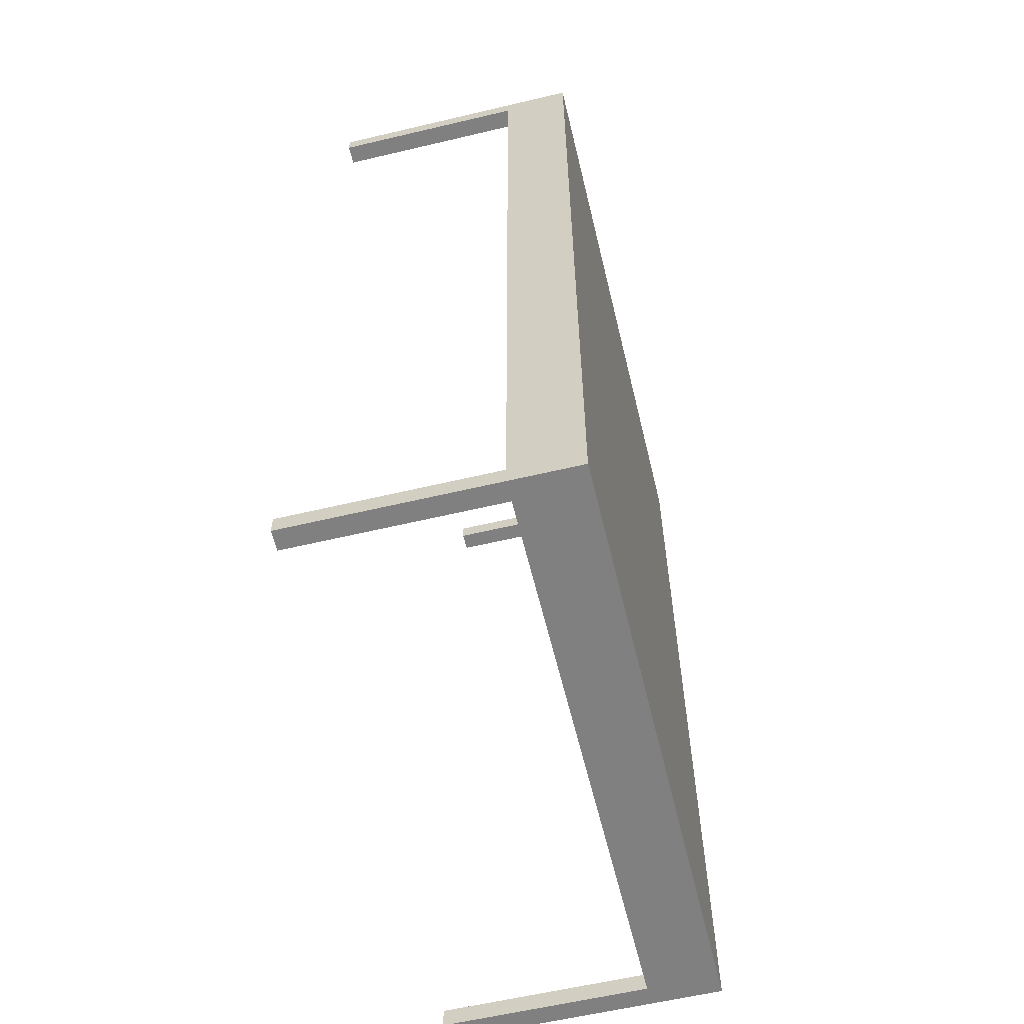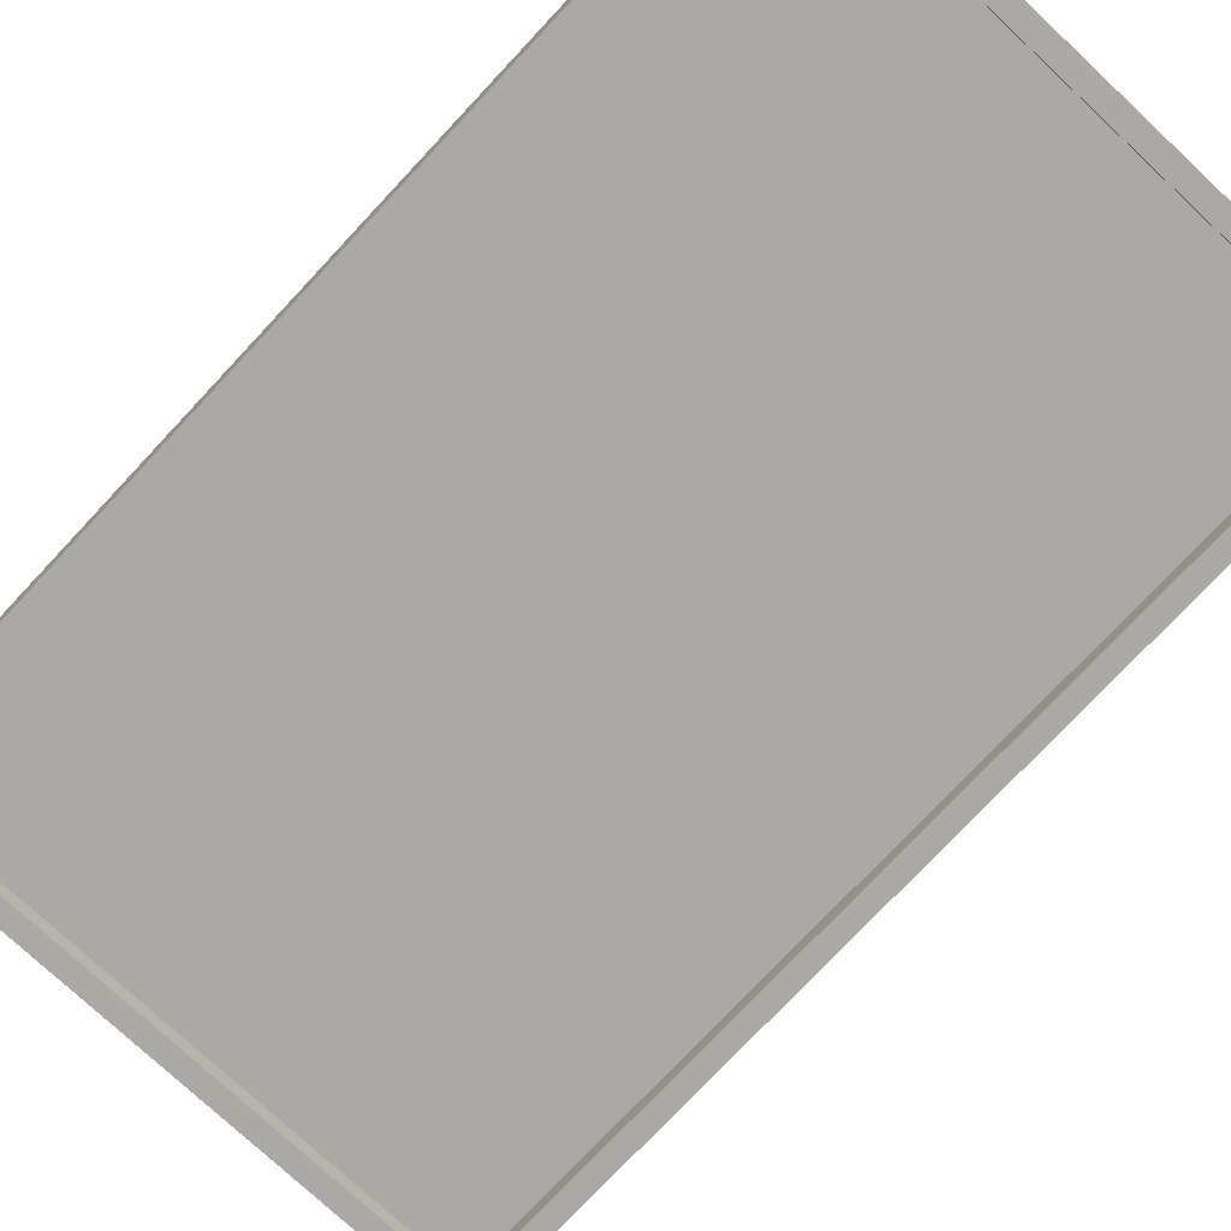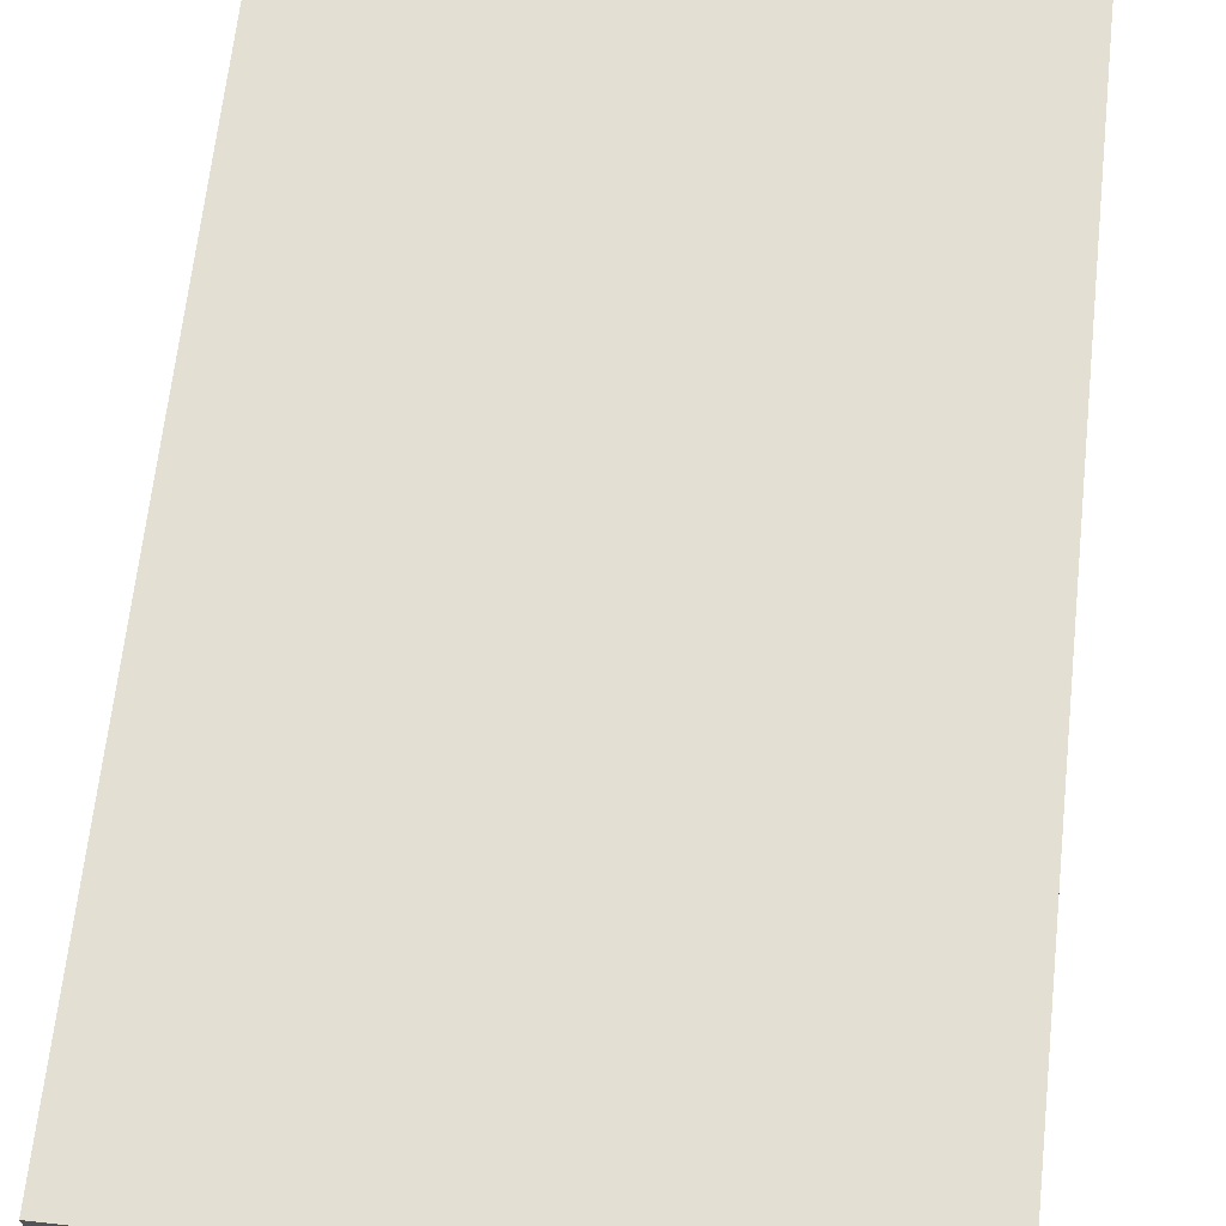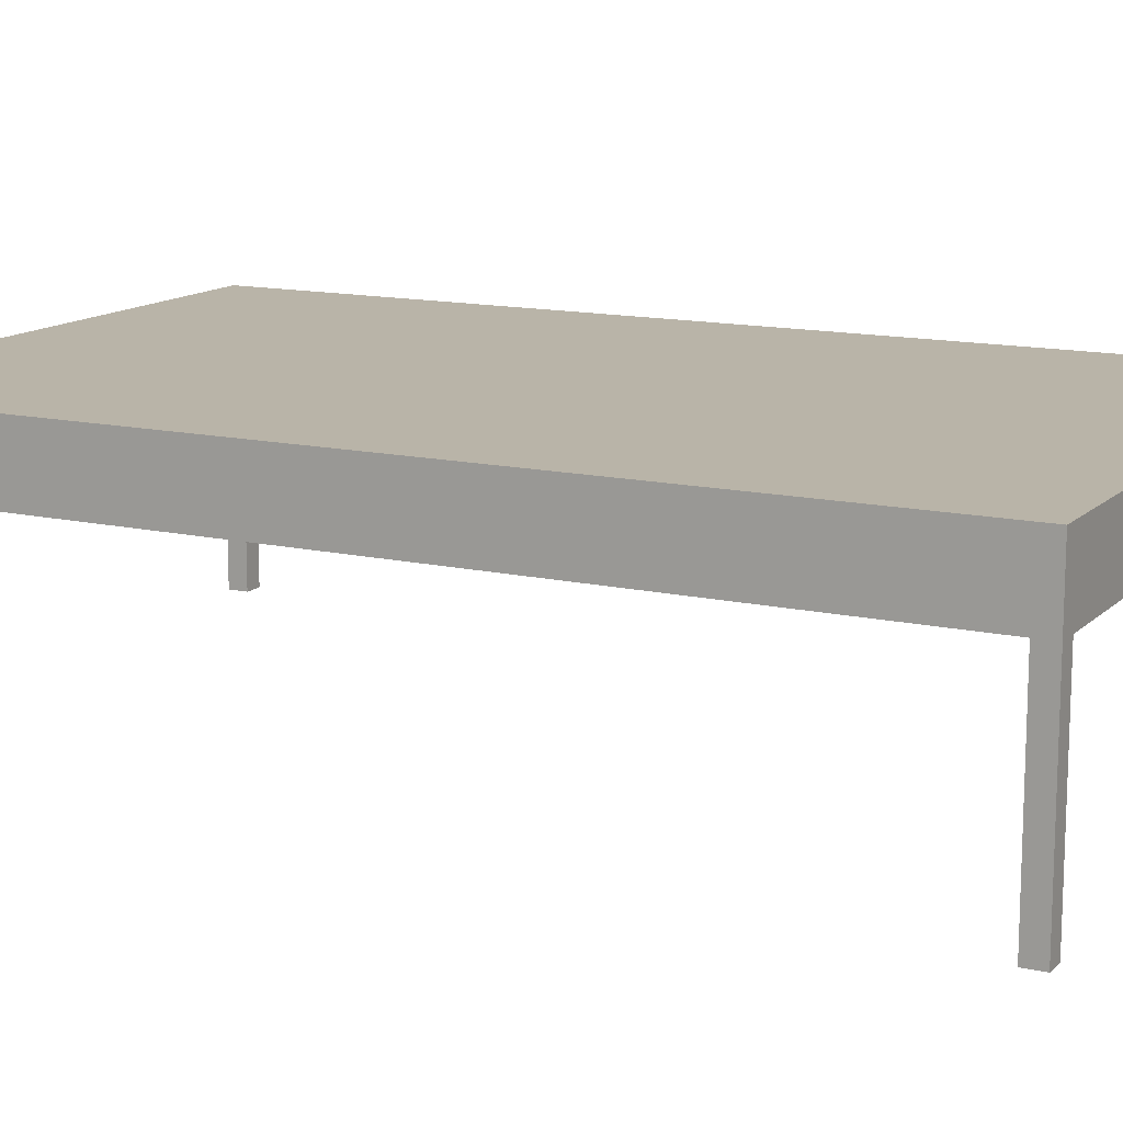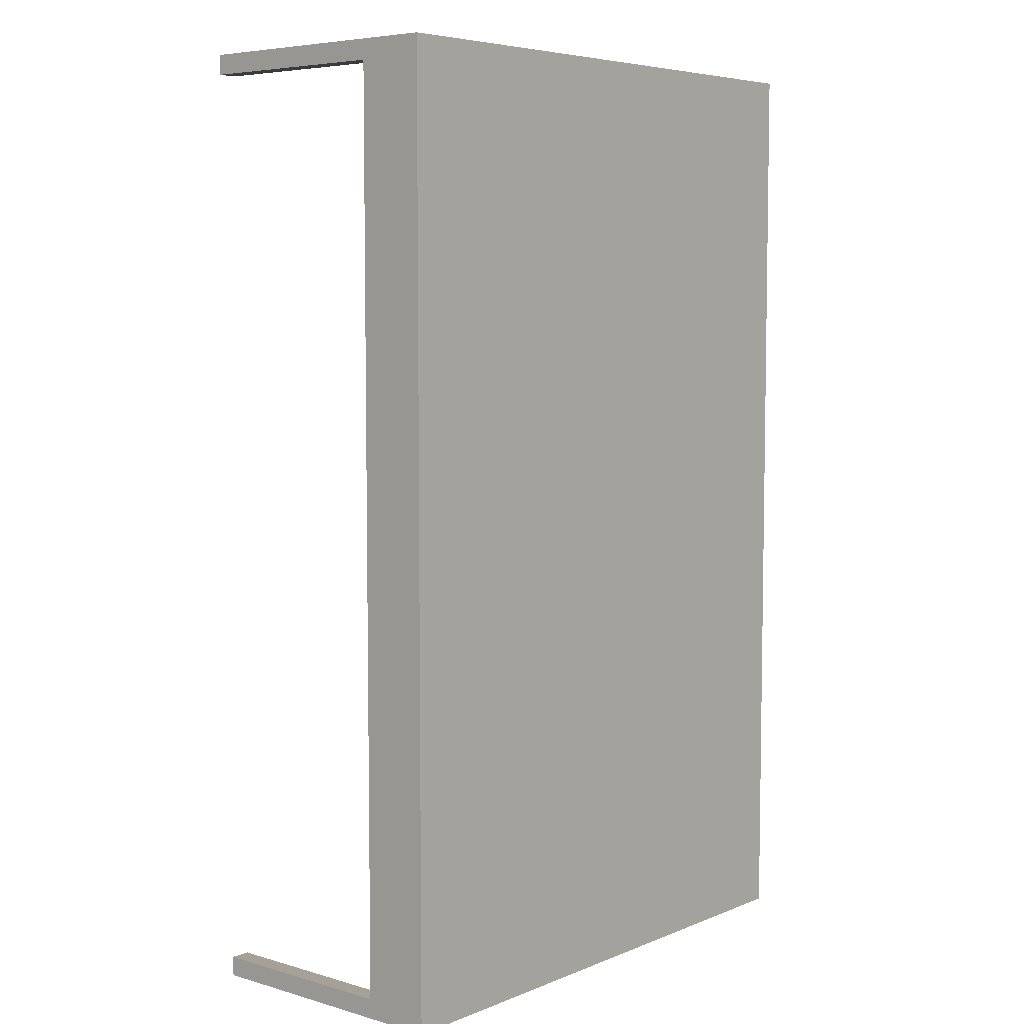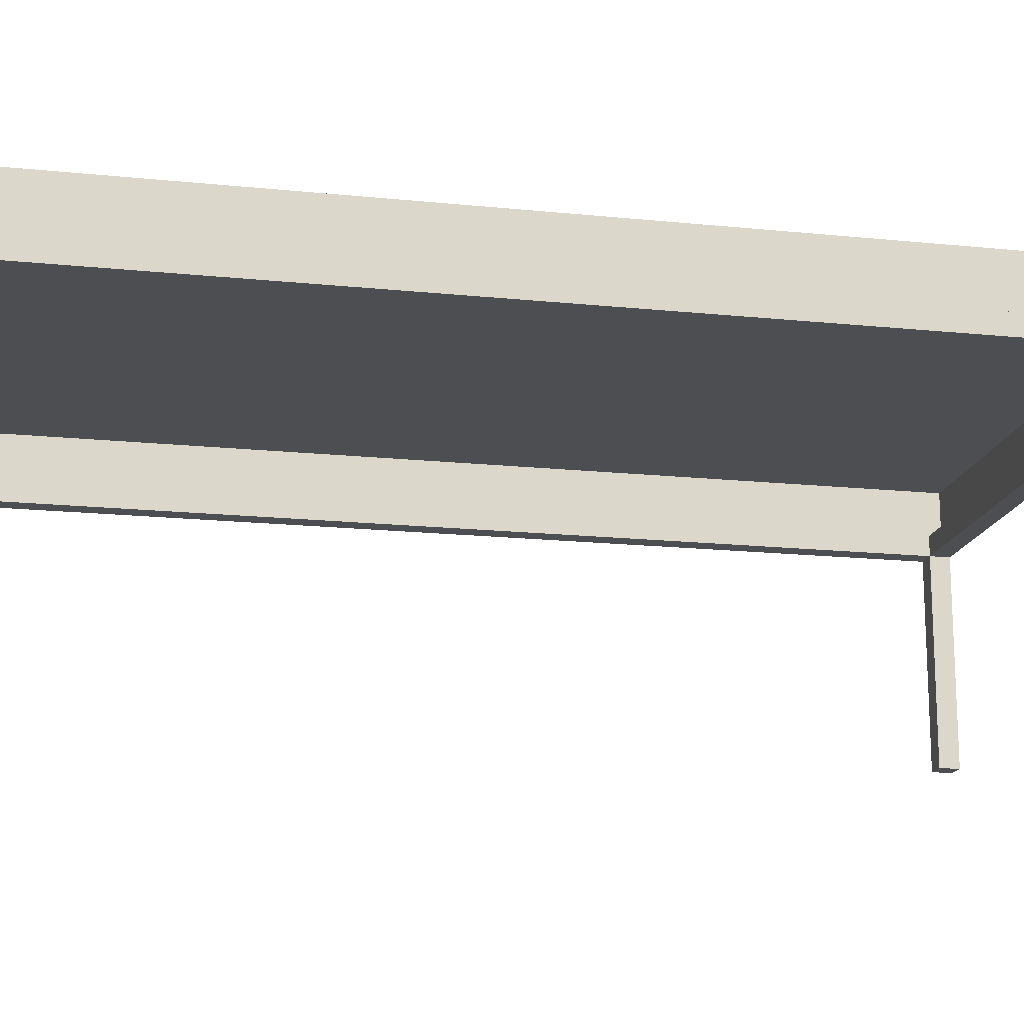
<metadata>
{"format":"obj","ext":"obj","renderer":"f3d","projection":"perspective","resolution":1024,"background":"white","views":[{"elev":-60.2,"azim":103.6,"up":"+Z"},{"elev":-75.6,"azim":136.9,"up":"+Y"},{"elev":66.9,"azim":6.3,"up":"+Y"},{"elev":13.3,"azim":-62.6,"up":"+Y"},{"elev":6.0,"azim":130.3,"up":"+Z"},{"elev":-16.8,"azim":-101.8,"up":"+Y"}]}
</metadata>
<code>
g Mesh1 Model
v 0 275 -970
v 600 225 -970
v 0 225 -970
f 1 2 3
v 600 275 -970
f 2 1 4
v 600 275 -0
f 1 5 4
v 0 275 -0
f 5 1 6
v 0 225 -0
f 1 7 6
f 7 1 3
v 0 205 -20
f 8 7 3
v 0 0 -0
f 7 8 9
v 0 0 -20
f 10 9 8
v 20 0 -20
f 11 9 10
v 20 0 -0
f 9 11 12
v 20 205 -0
f 11 13 12
v 20 205 -20
f 13 11 14
f 11 8 14
f 8 11 10
v 20 205 -950
f 8 15 14
v 0 205 -950
f 15 8 16
f 8 3 16
v 0 0 -950
f 16 3 17
v 0 0 -970
f 17 3 18
v 20 0 -970
f 3 19 18
v 20 205 -970
f 19 3 20
v 580 205 -970
f 20 3 21
f 2 21 3
v 600 0 -970
f 22 21 2
v 580 0 -970
f 21 22 23
v 580 0 -950
f 22 24 23
v 600 0 -950
f 24 22 25
v 600 205 -950
f 22 26 25
f 2 26 22
v 600 205 -20
f 2 27 26
v 600 225 -0
f 28 27 2
v 600 0 -20
f 28 29 27
v 600 0 -0
f 29 28 30
v 580 0 -0
f 28 31 30
v 580 205 -0
f 31 28 32
f 32 28 13
f 7 13 28
f 9 13 7
f 13 9 12
v 20 225 -20
f 33 7 28
f 7 33 3
v 20 225 -950
f 34 3 33
f 3 34 2
v 580 225 -950
f 2 34 35
f 15 35 34
v 580 205 -950
f 35 15 36
f 15 21 36
f 21 15 20
f 15 19 20
v 20 0 -950
f 19 15 37
f 15 17 37
f 17 15 16
f 17 19 37
f 19 17 18
f 21 24 36
f 24 21 23
f 24 26 36
f 26 24 25
v 580 205 -20
f 26 38 36
f 38 26 27
f 29 38 27
v 580 0 -20
f 38 29 39
f 29 31 39
f 31 29 30
f 31 38 39
f 38 31 32
f 13 38 32
f 38 13 14
f 33 38 14
v 580 225 -20
f 38 33 40
f 33 28 40
f 40 28 35
f 2 35 28
f 2 5 28
f 5 2 4
f 5 7 28
f 7 5 6
f 35 38 40
f 38 35 36
f 15 33 14
f 33 15 34

</code>
